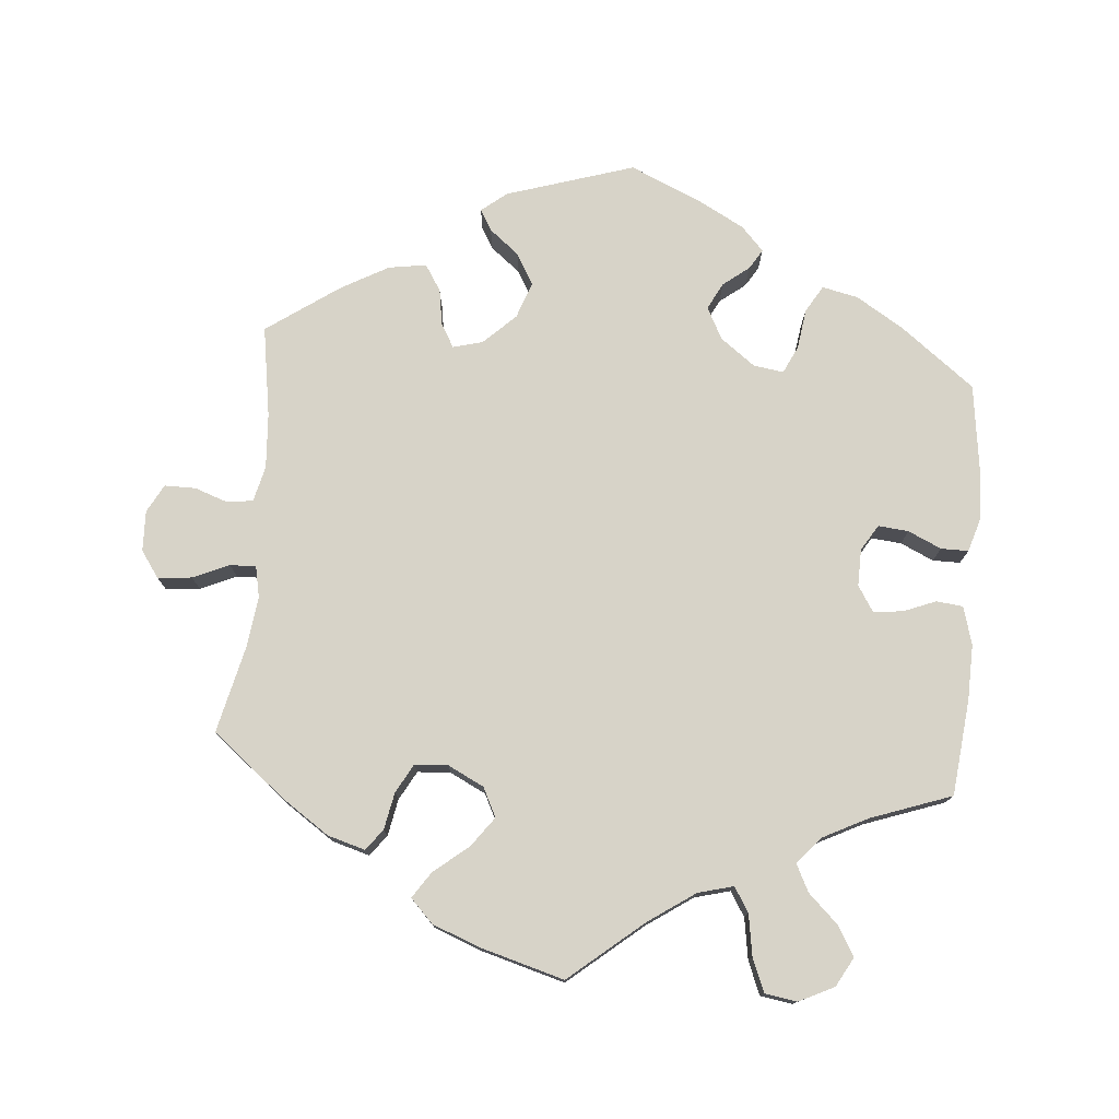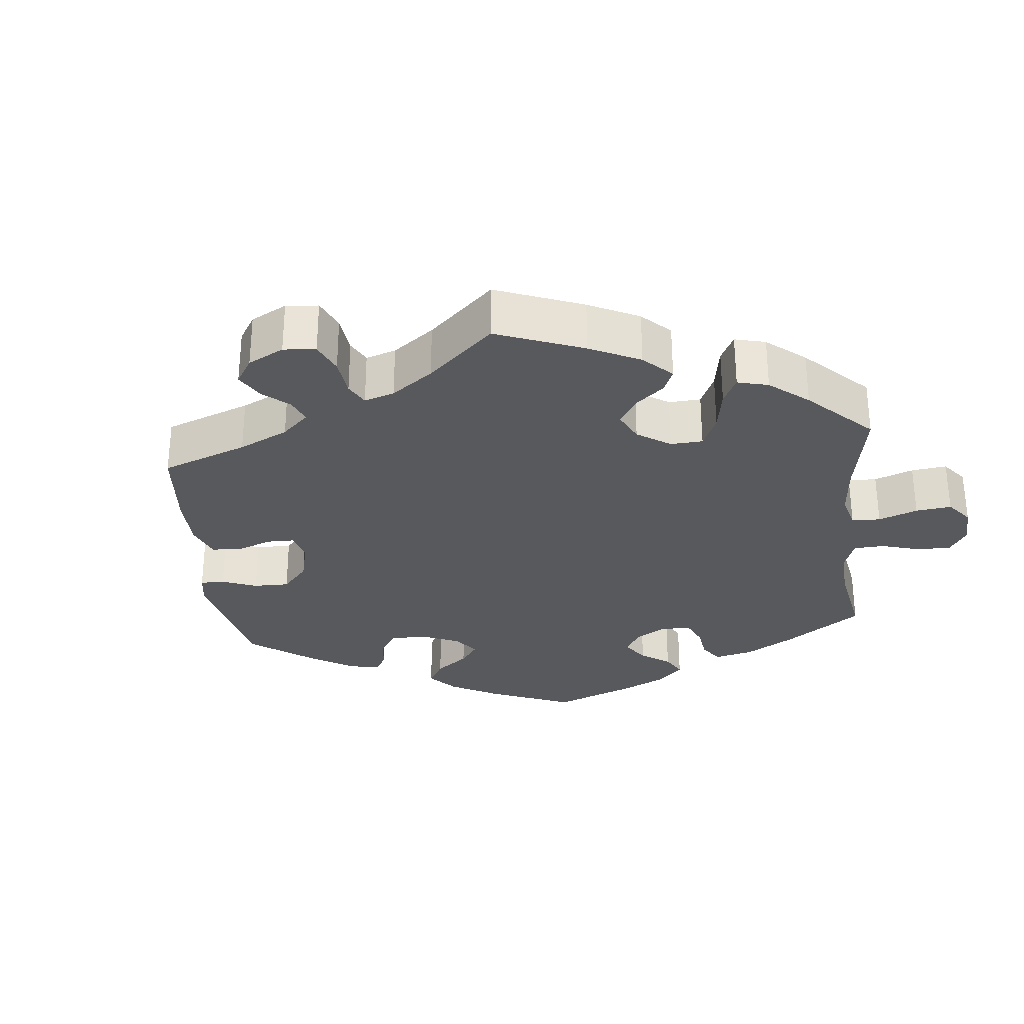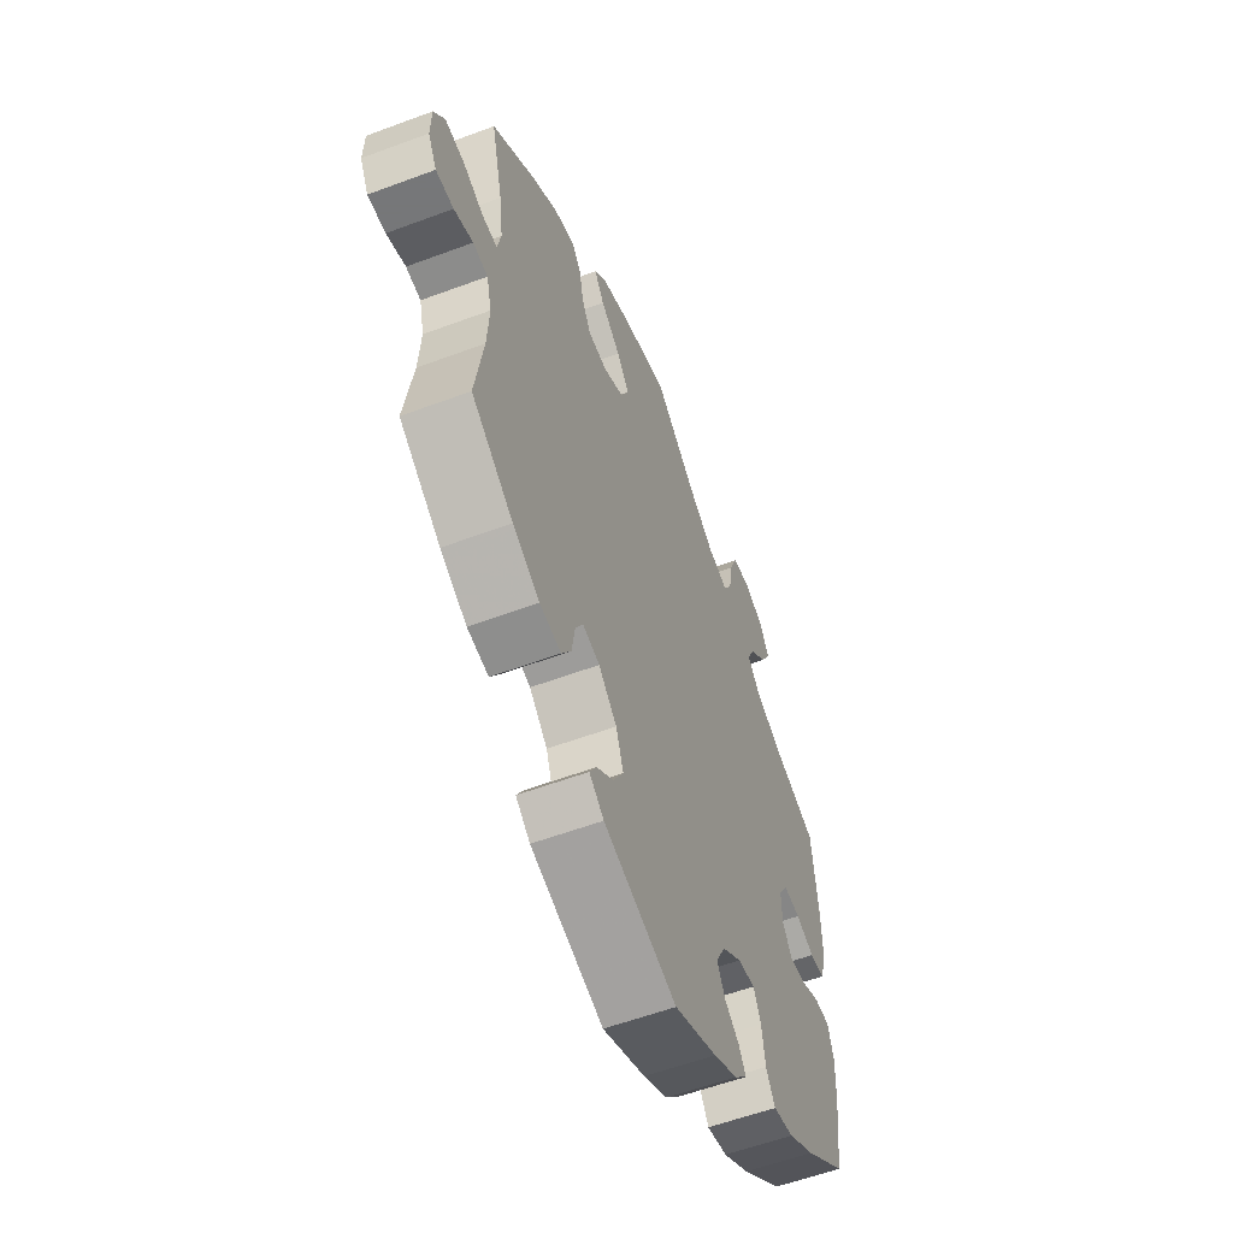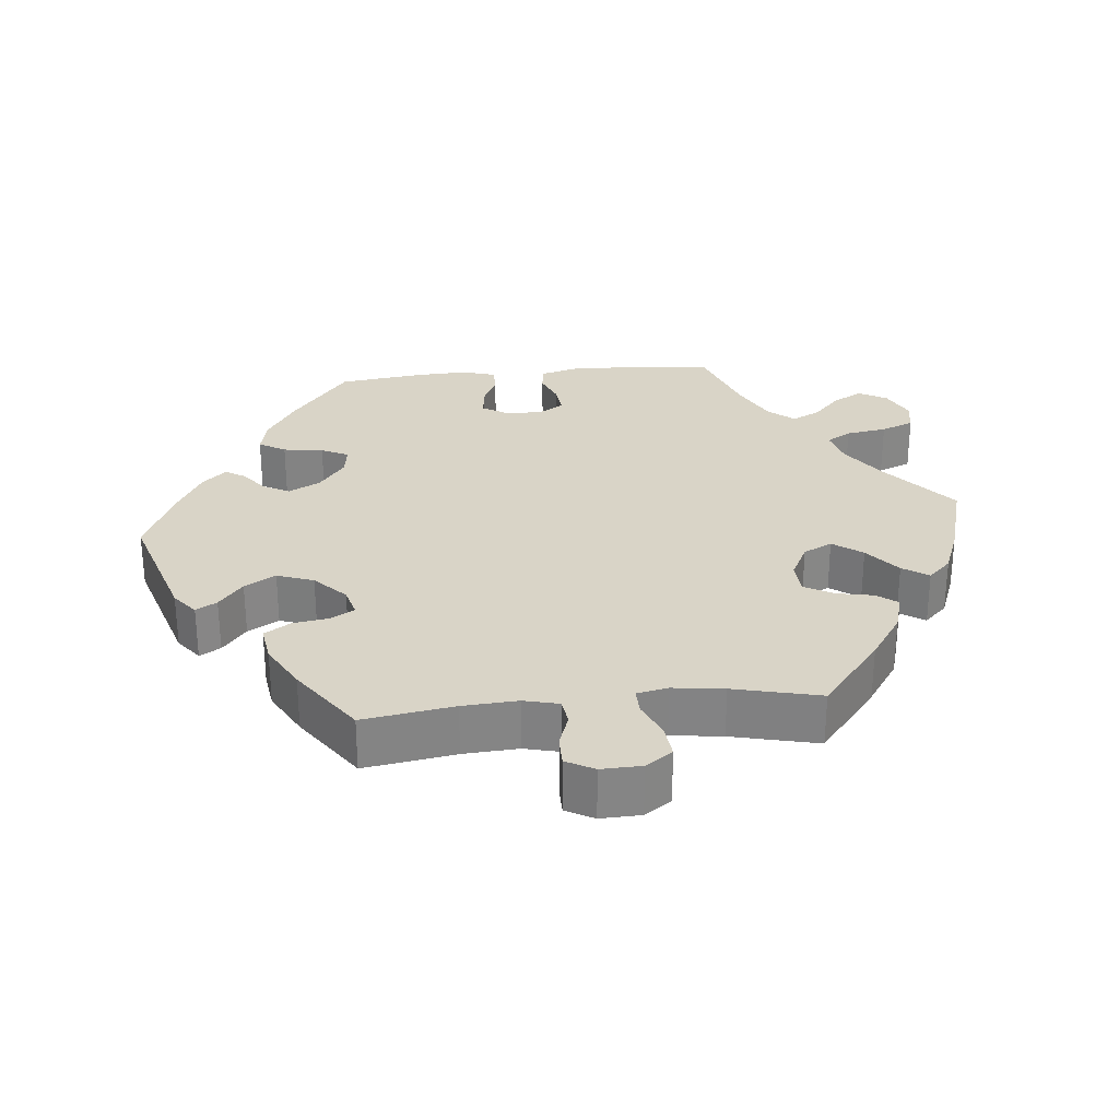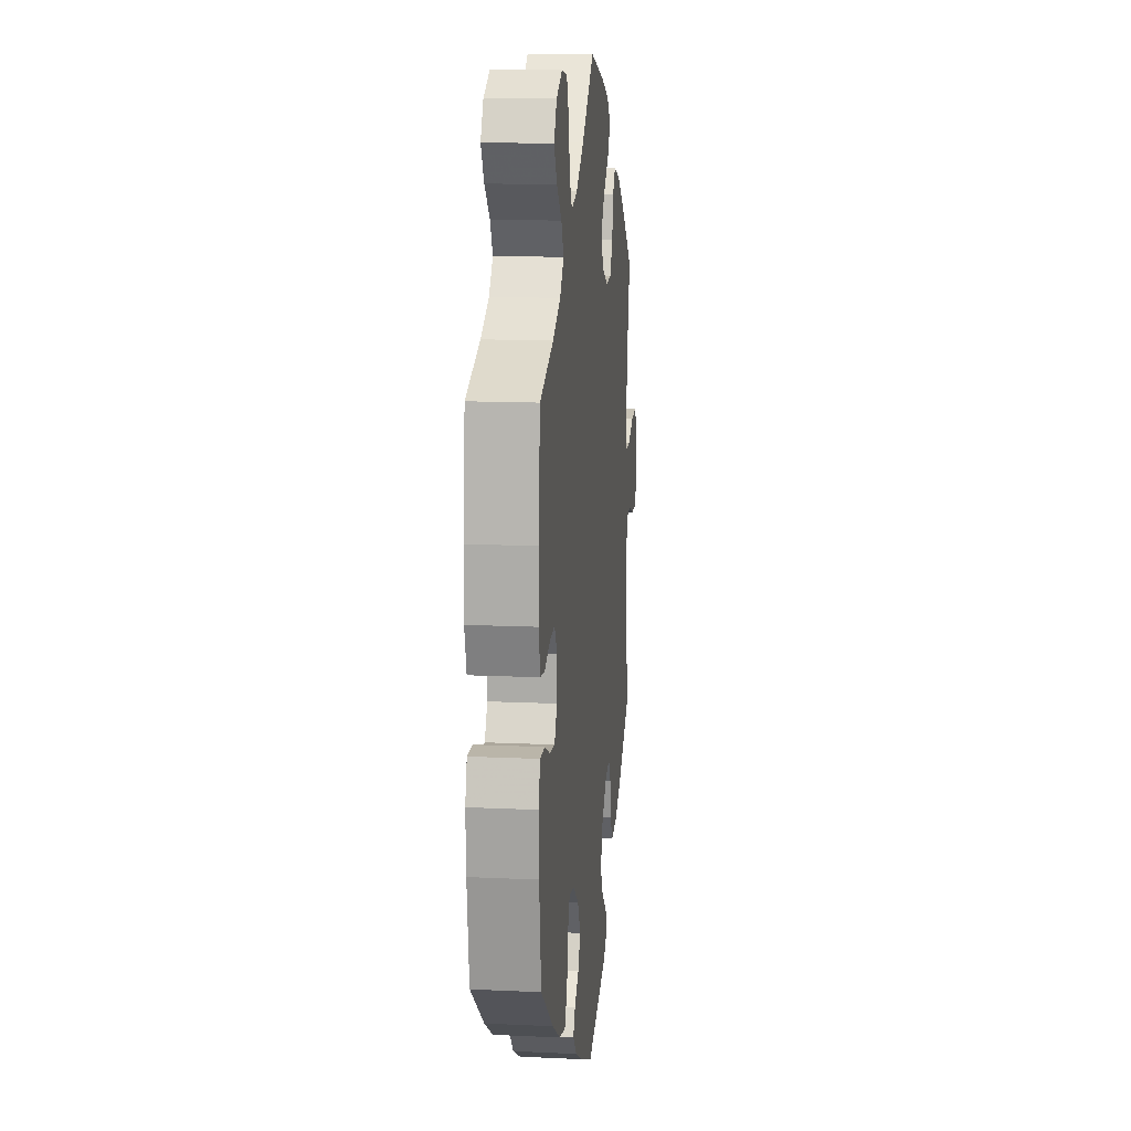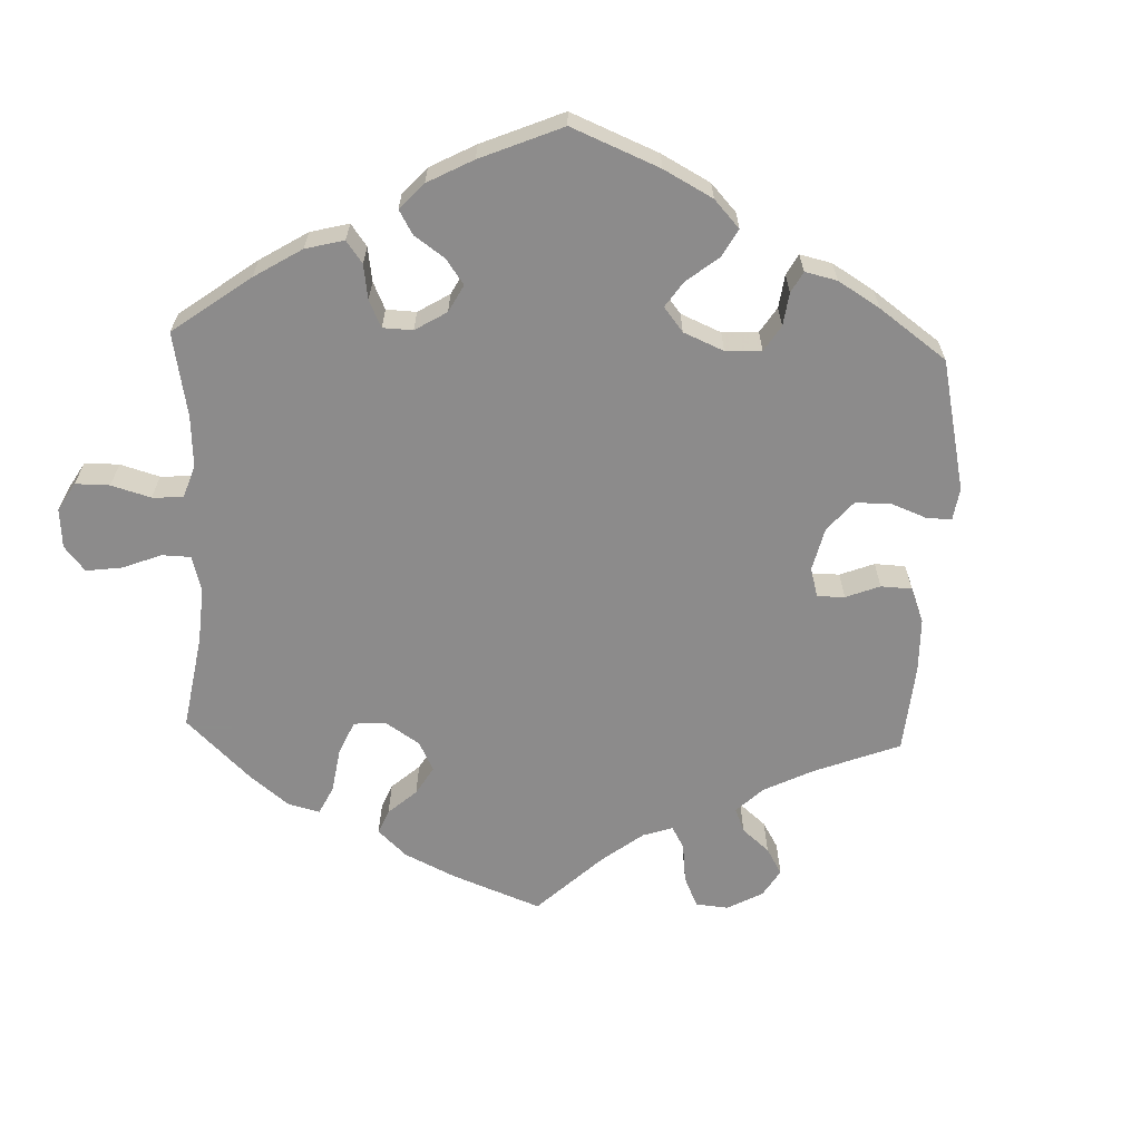
<metadata>
{"format":"obj","ext":"obj","renderer":"f3d","projection":"perspective","resolution":1024,"background":"white","views":[{"elev":76.5,"azim":4.9,"up":"+Y"},{"elev":-29.7,"azim":-54.0,"up":"+Y"},{"elev":-57.1,"azim":-68.7,"up":"+Z"},{"elev":28.6,"azim":-95.5,"up":"+Y"},{"elev":13.6,"azim":96.0,"up":"+Z"},{"elev":-64.0,"azim":117.8,"up":"+Y"}]}
</metadata>
<code>
v -0.177 0.07 -0.522
v -0.212 0.07 -0.494
v -0.195 0.07 -0.465
v -0.154 0.07 -0.432
v -0.129 0.07 -0.389
v -0.147 0.07 -0.338
v -0.191 0.07 -0.296
v -0.232 0.07 -0.285
v -0.251 0.07 -0.318
v -0.259 0.07 -0.368
v -0.282 0.07 -0.404
v -0.334 0.07 -0.396
v -0.399 0.07 -0.36
v -0.5 0.07 -0.289
v -0.48 0.07 -0.163
v -0.475 0.07 -0.087
v -0.487 0.07 -0.038
v -0.523 0.07 -0.033
v -0.569 0.07 -0.049
v -0.612 0.07 -0.049
v -0.633 0.07 -0.01
v -0.631 0.07 0.046
v -0.605 0.07 0.083
v -0.558 0.07 0.078
v -0.508 0.07 0.056
v -0.472 0.07 0.055
v -0.463 0.07 0.098
v -0.472 0.07 0.169
v -0.5 0.07 0.289
v -0.398 0.07 0.371
v -0.333 0.07 0.415
v -0.281 0.07 0.43
v -0.259 0.07 0.401
v -0.249 0.07 0.35
v -0.227 0.07 0.31
v -0.181 0.07 0.307
v -0.131 0.07 0.332
v -0.111 0.07 0.372
v -0.141 0.07 0.413
v -0.189 0.07 0.452
v -0.213 0.07 0.488
v -0.182 0.07 0.52
v -0.117 0.07 0.545
v 0 0.07 0.578
v 0.102 0.07 0.493
v 0.166 0.07 0.449
v 0.215 0.07 0.436
v 0.236 0.07 0.47
v 0.245 0.07 0.527
v 0.264 0.07 0.573
v 0.308 0.07 0.58
v 0.357 0.07 0.556
v 0.379 0.07 0.516
v 0.355 0.07 0.475
v 0.314 0.07 0.436
v 0.295 0.07 0.398
v 0.326 0.07 0.362
v 0.389 0.07 0.33
v 0.501 0.07 0.29
v 0.515 0.07 0.158
v 0.517 0.07 0.081
v 0.502 0.07 0.028
v 0.465 0.07 0.024
v 0.42 0.07 0.042
v 0.379 0.07 0.046
v 0.357 0.07 0.011
v 0.358 0.07 -0.04
v 0.38 0.07 -0.076
v 0.422 0.07 -0.072
v 0.468 0.07 -0.051
v 0.506 0.07 -0.051
v 0.52 0.07 -0.097
v 0.517 0.07 -0.168
v 0.501 0.07 -0.289
v 0.398 0.07 -0.368
v 0.333 0.07 -0.408
v 0.283 0.07 -0.419
v 0.261 0.07 -0.382
v 0.253 0.07 -0.326
v 0.235 0.07 -0.288
v 0.193 0.07 -0.294
v 0.145 0.07 -0.33
v 0.122 0.07 -0.374
v 0.141 0.07 -0.411
v 0.177 0.07 -0.439
v 0.194 0.07 -0.467
v 0.163 0.07 -0.5
v 0.104 0.07 -0.532
v 0 0.07 -0.578
v -0.177 0 -0.522
v -0.212 0 -0.494
v -0.195 0 -0.465
v -0.154 0 -0.432
v -0.129 0 -0.389
v -0.147 0 -0.338
v -0.191 0 -0.296
v -0.232 0 -0.285
v -0.251 0 -0.318
v -0.259 0 -0.368
v -0.282 0 -0.404
v -0.334 0 -0.396
v -0.399 0 -0.36
v -0.5 0 -0.289
v -0.48 0 -0.163
v -0.475 0 -0.087
v -0.487 0 -0.038
v -0.523 0 -0.033
v -0.569 0 -0.049
v -0.612 0 -0.049
v -0.633 0 -0.01
v -0.631 0 0.046
v -0.605 0 0.083
v -0.558 0 0.078
v -0.508 0 0.056
v -0.472 0 0.055
v -0.463 0 0.098
v -0.472 0 0.169
v -0.5 0 0.289
v -0.398 0 0.371
v -0.333 0 0.415
v -0.281 0 0.43
v -0.259 0 0.401
v -0.249 0 0.35
v -0.227 0 0.31
v -0.181 0 0.307
v -0.131 0 0.332
v -0.111 0 0.372
v -0.141 0 0.413
v -0.189 0 0.452
v -0.213 0 0.488
v -0.182 0 0.52
v -0.117 0 0.545
v 0 0 0.578
v 0.102 0 0.493
v 0.166 0 0.449
v 0.215 0 0.436
v 0.236 0 0.47
v 0.245 0 0.527
v 0.264 0 0.573
v 0.308 0 0.58
v 0.357 0 0.556
v 0.379 0 0.516
v 0.355 0 0.475
v 0.314 0 0.436
v 0.295 0 0.398
v 0.326 0 0.362
v 0.389 0 0.33
v 0.501 0 0.29
v 0.515 0 0.158
v 0.517 0 0.081
v 0.502 0 0.028
v 0.465 0 0.024
v 0.42 0 0.042
v 0.379 0 0.046
v 0.357 0 0.011
v 0.358 0 -0.04
v 0.38 0 -0.076
v 0.422 0 -0.072
v 0.468 0 -0.051
v 0.506 0 -0.051
v 0.52 0 -0.097
v 0.517 0 -0.168
v 0.501 0 -0.289
v 0.398 0 -0.368
v 0.333 0 -0.408
v 0.283 0 -0.419
v 0.261 0 -0.382
v 0.253 0 -0.326
v 0.235 0 -0.288
v 0.193 0 -0.294
v 0.145 0 -0.33
v 0.122 0 -0.374
v 0.141 0 -0.411
v 0.177 0 -0.439
v 0.194 0 -0.467
v 0.163 0 -0.5
v 0.104 0 -0.532
v 0 0 -0.578
f 84 85 86 87
f 83 84 87 88
f 76 77 78 79
f 76 79 80
f 75 76 80
f 74 75 80
f 73 74 80
f 72 73 80 81
f 69 70 71 72
f 68 69 72 81
f 61 62 63 64
f 61 64 65
f 58 59 60 61
f 57 58 61 65
f 56 57 65 66
f 52 53 54 55
f 52 55 56
f 51 52 56
f 48 49 50 51
f 47 48 51 56
f 46 47 56 66
f 42 43 44 45
f 39 40 41 42
f 38 39 42 45
f 37 38 45 46
f 31 32 33 34
f 31 34 35
f 28 29 30 31
f 27 28 31 35
f 26 27 35 36
f 22 23 24 25
f 22 25 26
f 21 22 26
f 18 19 20 21
f 17 18 21 26
f 16 17 26 36
f 12 13 14 15
f 9 10 11 12
f 8 9 12 15
f 7 8 15 16
f 1 2 3 4
f 1 4 5
f 83 88 89 1
f 67 68 81 82
f 46 66 67 82
f 7 16 36 37
f 6 7 37 46
f 5 6 46 82
f 1 5 82 83
f 176 175 174 173
f 177 176 173 172
f 168 167 166 165
f 169 168 165
f 169 165 164
f 169 164 163
f 169 163 162
f 170 169 162 161
f 161 160 159 158
f 170 161 158 157
f 153 152 151 150
f 154 153 150
f 150 149 148 147
f 154 150 147 146
f 155 154 146 145
f 144 143 142 141
f 145 144 141
f 145 141 140
f 140 139 138 137
f 145 140 137 136
f 155 145 136 135
f 134 133 132 131
f 131 130 129 128
f 134 131 128 127
f 135 134 127 126
f 123 122 121 120
f 124 123 120
f 120 119 118 117
f 124 120 117 116
f 125 124 116 115
f 114 113 112 111
f 115 114 111
f 115 111 110
f 110 109 108 107
f 115 110 107 106
f 125 115 106 105
f 104 103 102 101
f 101 100 99 98
f 104 101 98 97
f 105 104 97 96
f 93 92 91 90
f 94 93 90
f 90 178 177 172
f 171 170 157 156
f 171 156 155 135
f 126 125 105 96
f 135 126 96 95
f 171 135 95 94
f 172 171 94 90
f 1 90 91 2
f 2 91 92 3
f 3 92 93 4
f 4 93 94 5
f 5 94 95 6
f 6 95 96 7
f 7 96 97 8
f 8 97 98 9
f 9 98 99 10
f 10 99 100 11
f 11 100 101 12
f 12 101 102 13
f 13 102 103 14
f 14 103 104 15
f 15 104 105 16
f 16 105 106 17
f 17 106 107 18
f 18 107 108 19
f 19 108 109 20
f 20 109 110 21
f 21 110 111 22
f 22 111 112 23
f 23 112 113 24
f 24 113 114 25
f 25 114 115 26
f 26 115 116 27
f 27 116 117 28
f 28 117 118 29
f 29 118 119 30
f 30 119 120 31
f 31 120 121 32
f 32 121 122 33
f 33 122 123 34
f 34 123 124 35
f 35 124 125 36
f 36 125 126 37
f 37 126 127 38
f 38 127 128 39
f 39 128 129 40
f 40 129 130 41
f 41 130 131 42
f 42 131 132 43
f 43 132 133 44
f 44 133 134 45
f 45 134 135 46
f 46 135 136 47
f 47 136 137 48
f 48 137 138 49
f 49 138 139 50
f 50 139 140 51
f 51 140 141 52
f 52 141 142 53
f 53 142 143 54
f 54 143 144 55
f 55 144 145 56
f 56 145 146 57
f 57 146 147 58
f 58 147 148 59
f 59 148 149 60
f 60 149 150 61
f 61 150 151 62
f 62 151 152 63
f 63 152 153 64
f 64 153 154 65
f 65 154 155 66
f 66 155 156 67
f 67 156 157 68
f 68 157 158 69
f 69 158 159 70
f 70 159 160 71
f 71 160 161 72
f 72 161 162 73
f 73 162 163 74
f 74 163 164 75
f 75 164 165 76
f 76 165 166 77
f 77 166 167 78
f 78 167 168 79
f 79 168 169 80
f 80 169 170 81
f 81 170 171 82
f 82 171 172 83
f 83 172 173 84
f 84 173 174 85
f 85 174 175 86
f 86 175 176 87
f 87 176 177 88
f 88 177 178 89
f 89 178 90 1

</code>
